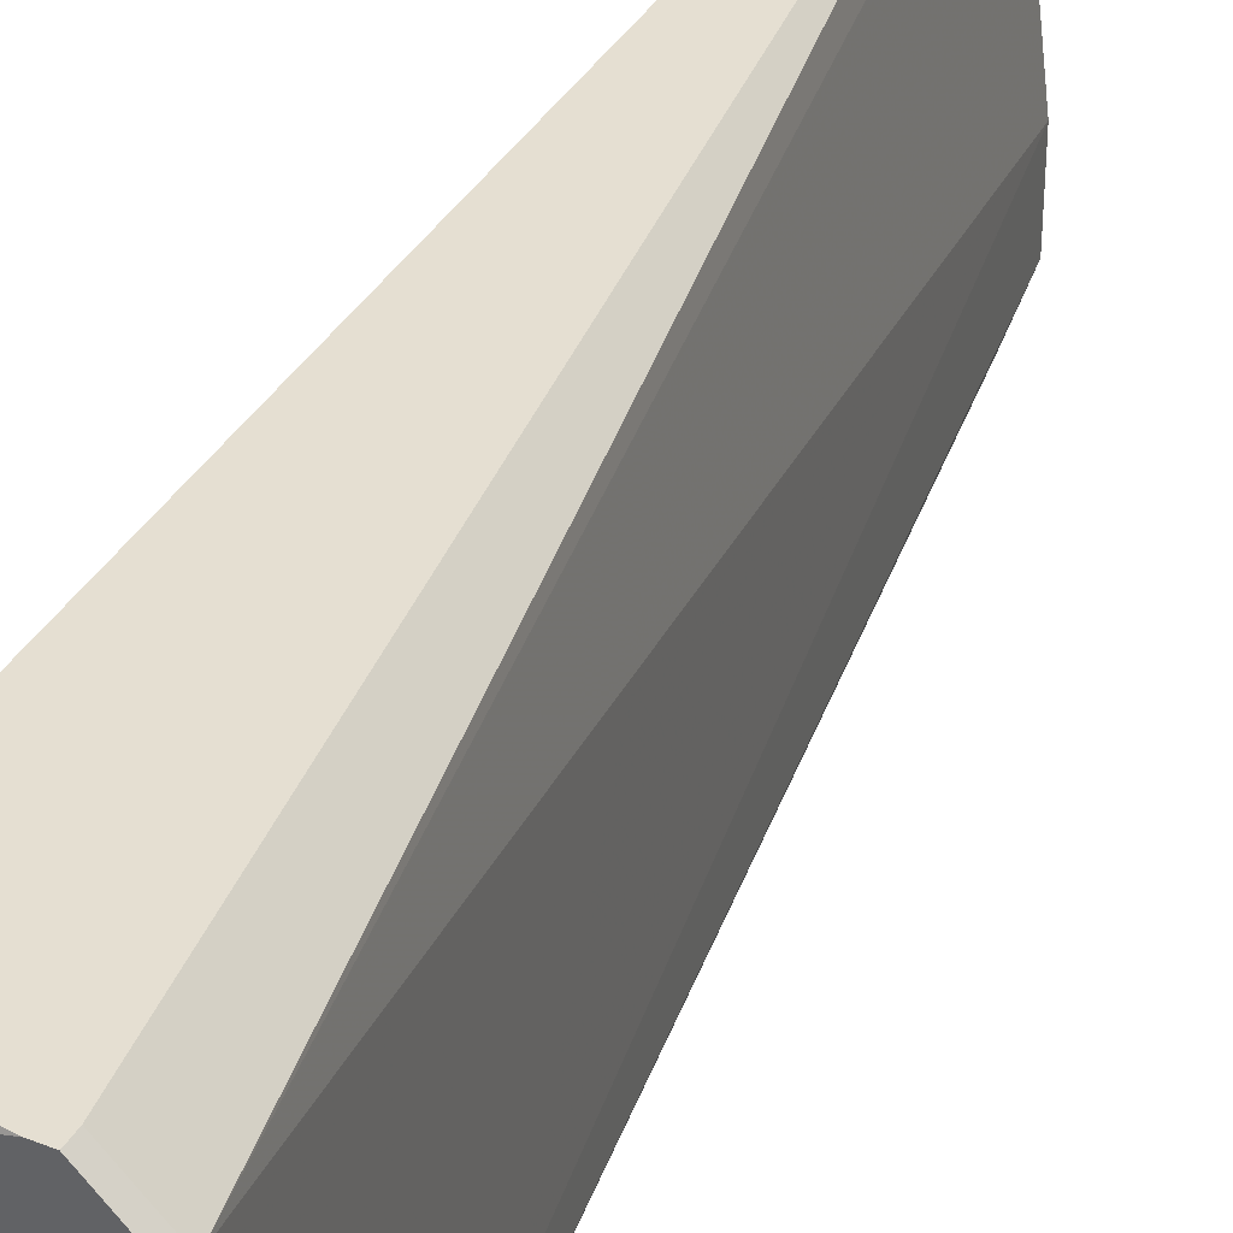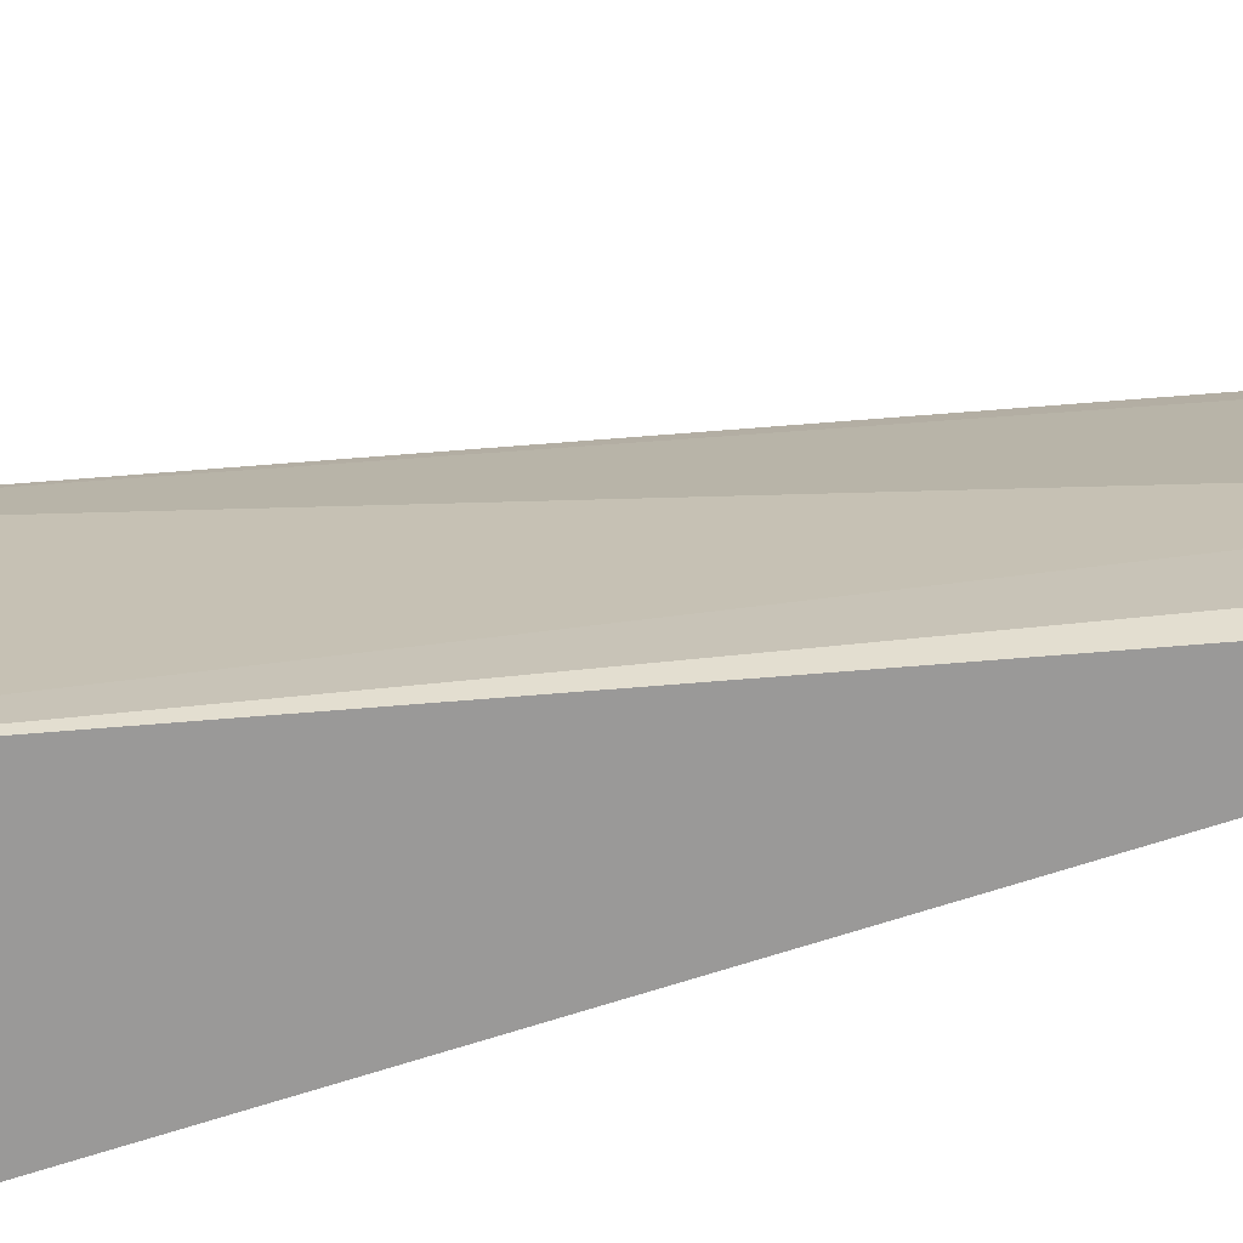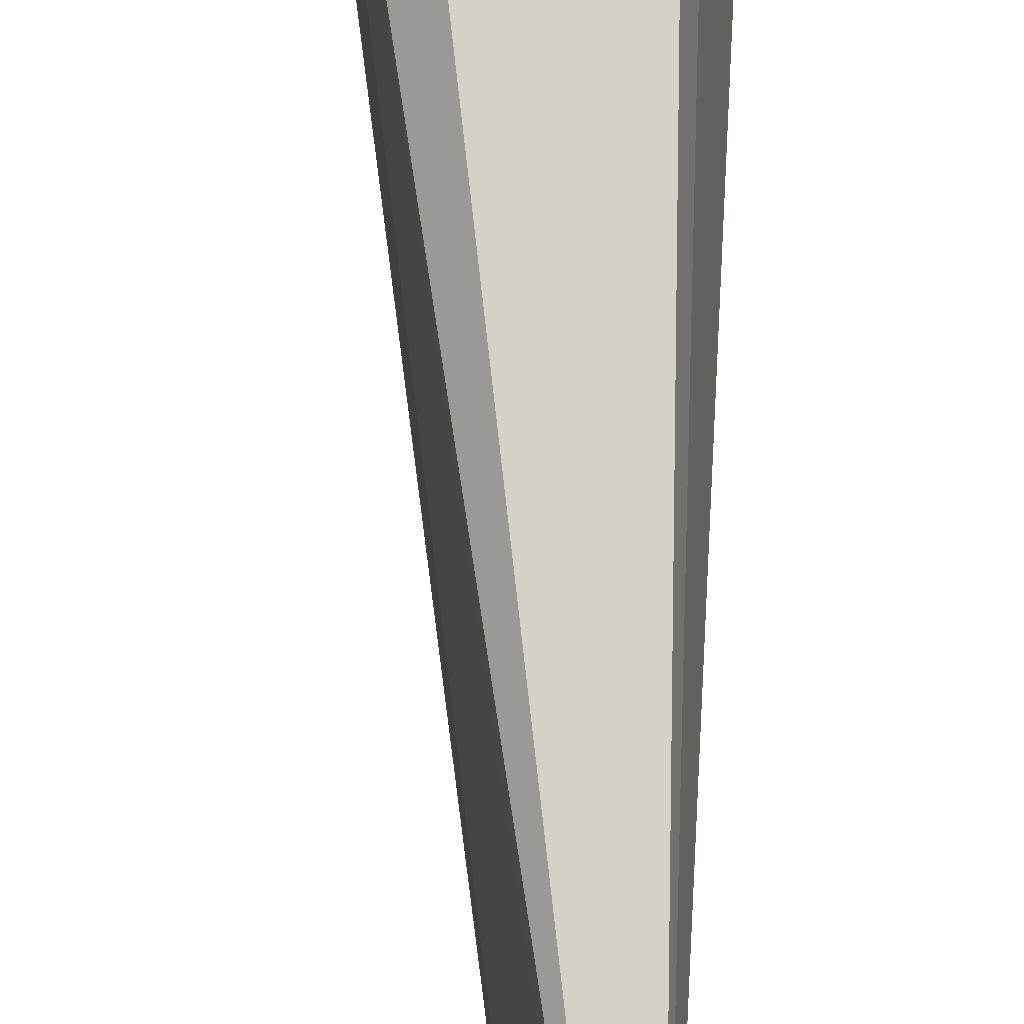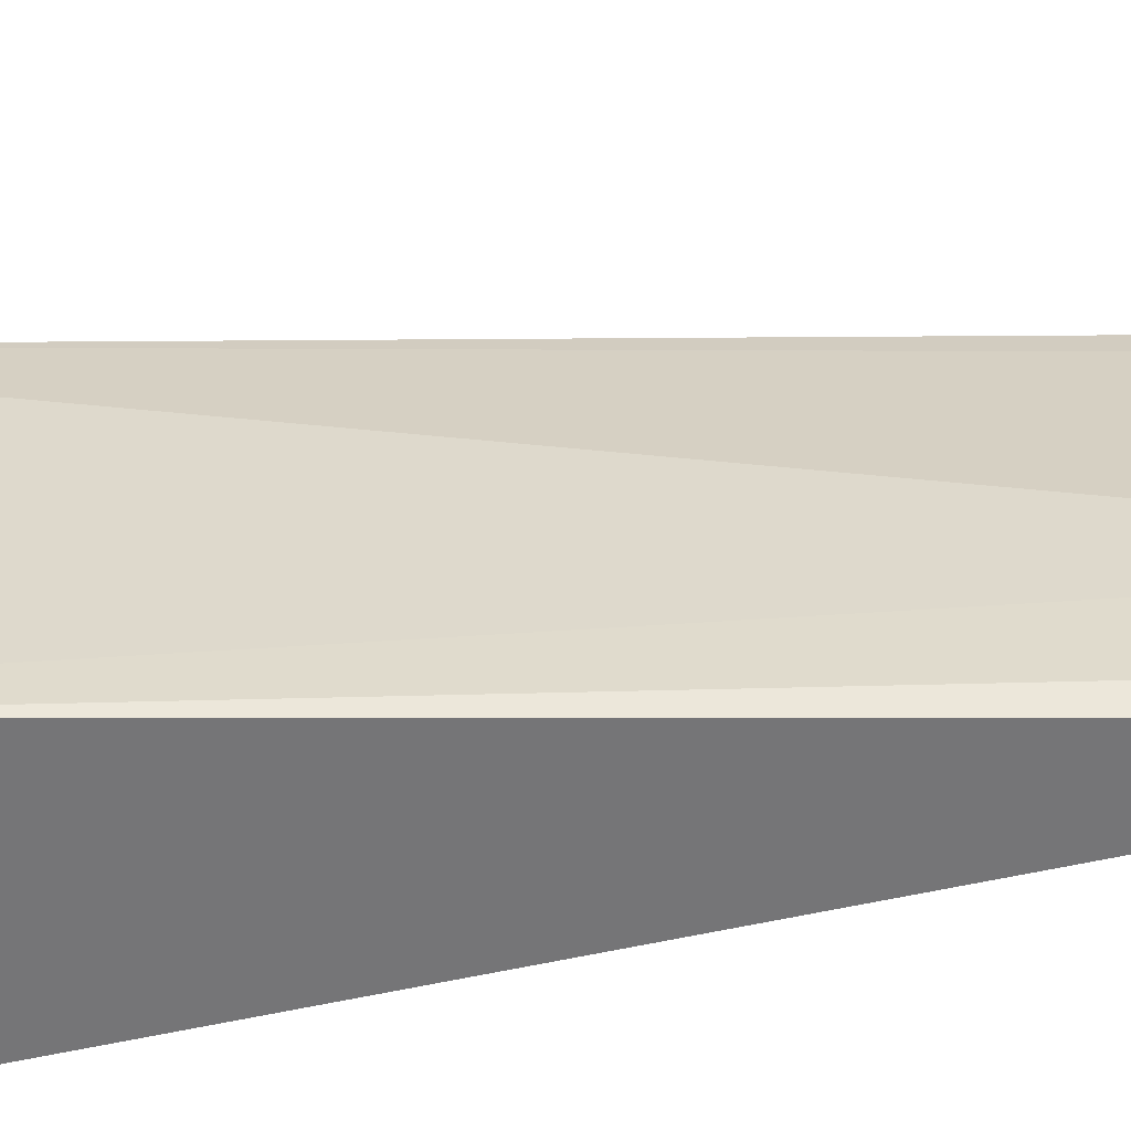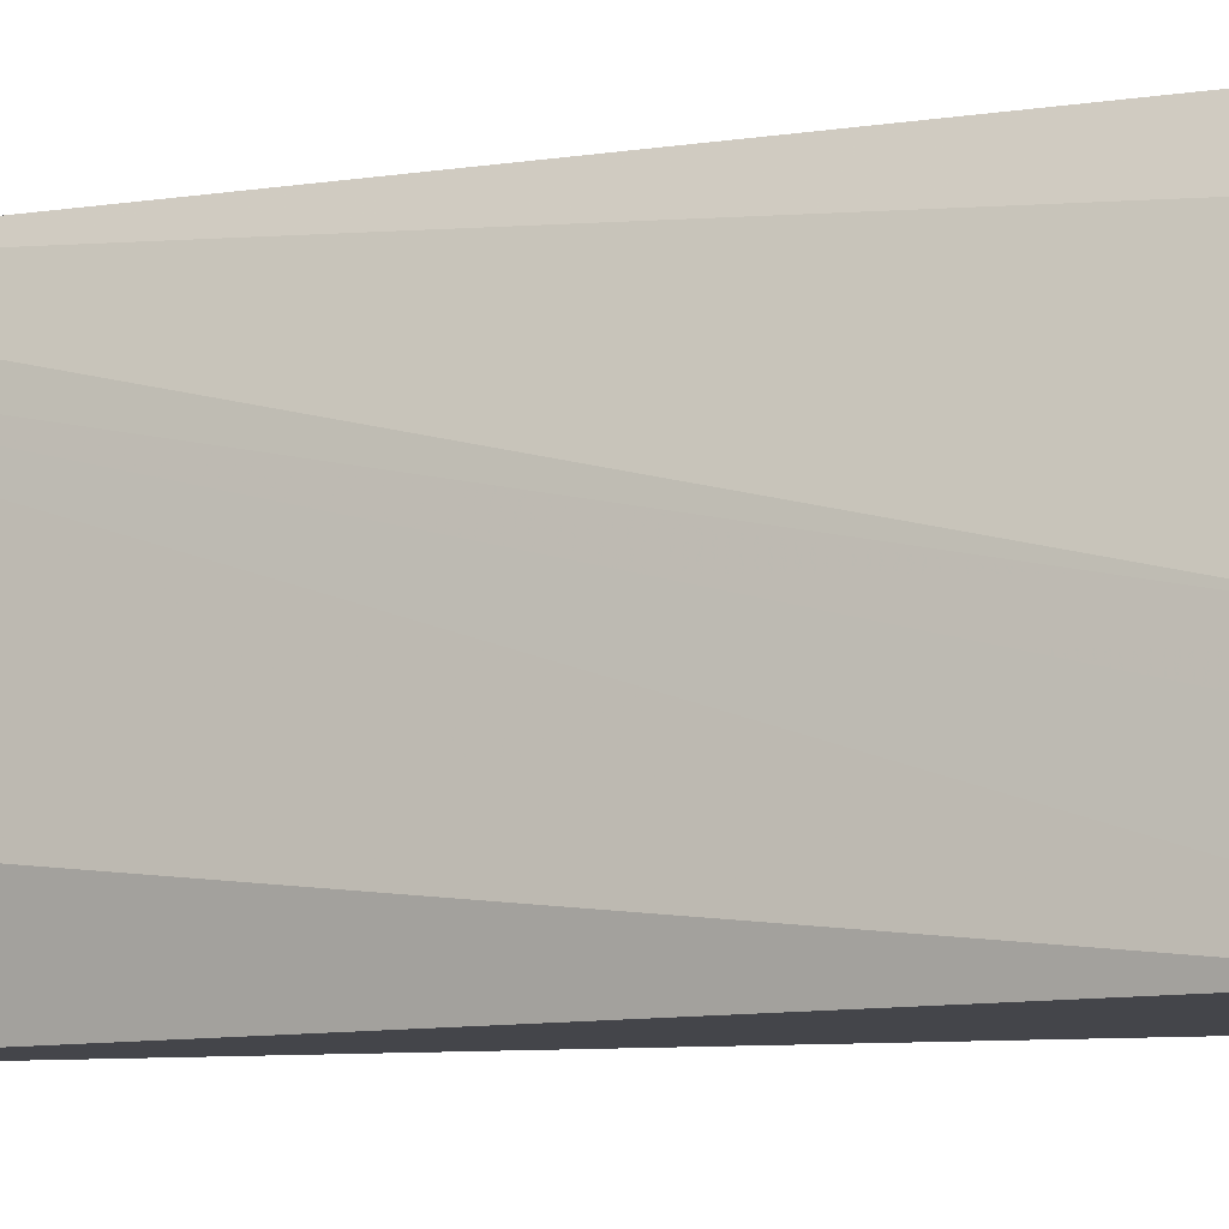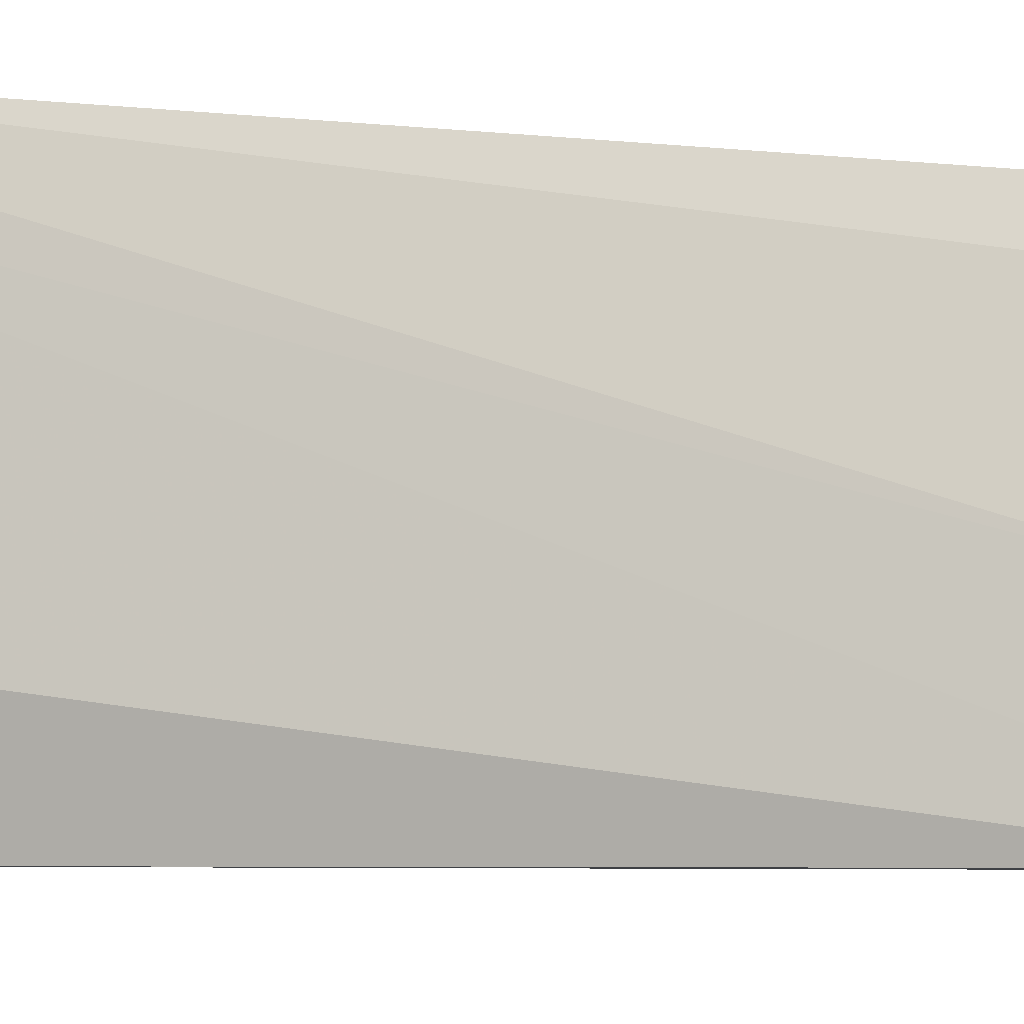
<metadata>
{"format":"obj","ext":"obj","renderer":"f3d","projection":"perspective","resolution":1024,"background":"white","views":[{"elev":37.3,"azim":-153.0,"up":"+Z"},{"elev":-69.1,"azim":-76.5,"up":"+Z"},{"elev":79.6,"azim":1.0,"up":"+Z"},{"elev":-56.6,"azim":-81.2,"up":"+Z"},{"elev":-9.3,"azim":112.8,"up":"+Z"},{"elev":-4.8,"azim":67.4,"up":"+Z"}]}
</metadata>
<code>
v -0.003338 0.09493 0.01512
v 0.02404 0.09493 0.01673
v 0.02404 0.09493 0.01512
v -0.003338 0.09654 0.01512
v -0.003338 0.09493 0.01673
v 0.02404 0.0901 0.02961
v 0.02404 0.08849 0.02961
v 0.02404 0.08688 0.02478
v 0.02404 0.08527 0.01673
v 0.02404 0.08527 0.01512
v 0.02243 0.09815 0.03122
v 0.02243 0.09815 0.02961
v 0.02243 0.09654 0.03444
v 0.02243 0.09654 0.01673
v 0.02082 0.09976 0.04411
v 0.02082 0.09976 0.03444
v 0.02082 0.09654 0.05055
v 0.02082 0.09654 0.01512
v 0.02082 0.0901 0.05055
v -0.003338 0.09976 0.028
v 0.01921 0.09976 0.05216
v 0.01921 0.09976 0.02639
v 0.01921 0.09654 0.05538
v 0.01921 0.09332 0.05699
v 0.01921 -0.02262 0.05699
v 0.0176 -0.02262 0.05699
v 0.01921 -0.02584 0.05377
v 0.0176 -0.02584 0.05377
v 0.01921 -0.02584 0.028
v 0.0176 0.1014 0.05055
v 0.0176 0.1014 0.04894
v 0.0176 0.09976 0.05699
v 0.01599 0.1014 0.04088
v 0.01599 0.09815 0.01673
v 0.01599 -0.0194 0.01512
v -0.003338 0.1014 0.04249
v 0.01438 -0.0194 0.01512
v 0.01438 -0.02584 0.028
v 0.01599 -0.02584 0.01834
v 0.01438 -0.02584 0.01834
v 0.01438 0.1014 0.05377
v 0.001493 0.1014 0.05699
v 0.003103 0.1014 0.05699
v 0.001493 0.09976 0.05699
v -0.003338 0.09976 0.05216
v 0.001493 0.1014 0.03927
v 0.003103 0.1014 0.03927
v -0.003338 0.1014 0.05216
v 0.001493 0.09976 0.02478
v 0.003103 0.09976 0.02478
v -0.0001174 0.09815 0.01512
v -0.001728 0.09815 0.01512
f 26 44 45
f 28 26 45
f 28 45 38
f 25 26 28
f 25 28 27
f 25 27 7
f 21 32 17
f 21 17 15
f 5 38 45
f 52 4 20
f 52 20 49
f 50 22 34
f 14 12 3
f 39 35 29
f 41 43 32
f 46 49 20
f 46 20 36
f 48 36 20
f 48 20 4
f 48 4 1
f 48 1 5
f 48 5 45
f 48 45 44
f 48 44 42
f 19 25 7
f 24 25 19
f 24 19 17
f 24 32 43
f 24 43 42
f 24 42 44
f 24 44 26
f 24 26 25
f 8 7 27
f 8 27 9
f 10 9 27
f 10 27 29
f 10 29 35
f 16 12 14
f 16 14 22
f 16 15 11
f 16 11 12
f 18 34 22
f 18 22 14
f 18 14 3
f 40 39 29
f 40 29 27
f 40 27 28
f 40 28 38
f 40 38 5
f 40 5 1
f 40 1 37
f 40 37 35
f 40 35 39
f 30 41 32
f 30 32 21
f 30 21 15
f 47 22 50
f 47 50 49
f 47 49 46
f 23 24 17
f 23 17 32
f 23 32 24
f 13 11 15
f 13 15 17
f 6 11 13
f 6 13 17
f 6 17 19
f 6 19 7
f 51 18 3
f 51 3 10
f 51 10 35
f 51 35 37
f 51 37 1
f 51 1 4
f 51 4 52
f 51 52 49
f 51 49 50
f 51 50 34
f 51 34 18
f 33 22 47
f 2 6 7
f 2 7 8
f 2 8 9
f 2 9 10
f 2 10 3
f 2 3 12
f 2 12 11
f 2 11 6
f 31 33 47
f 31 47 46
f 31 46 36
f 31 36 48
f 31 48 42
f 31 42 43
f 31 43 41
f 31 41 30
f 31 30 15
f 31 15 16
f 31 16 22
f 31 22 33

</code>
